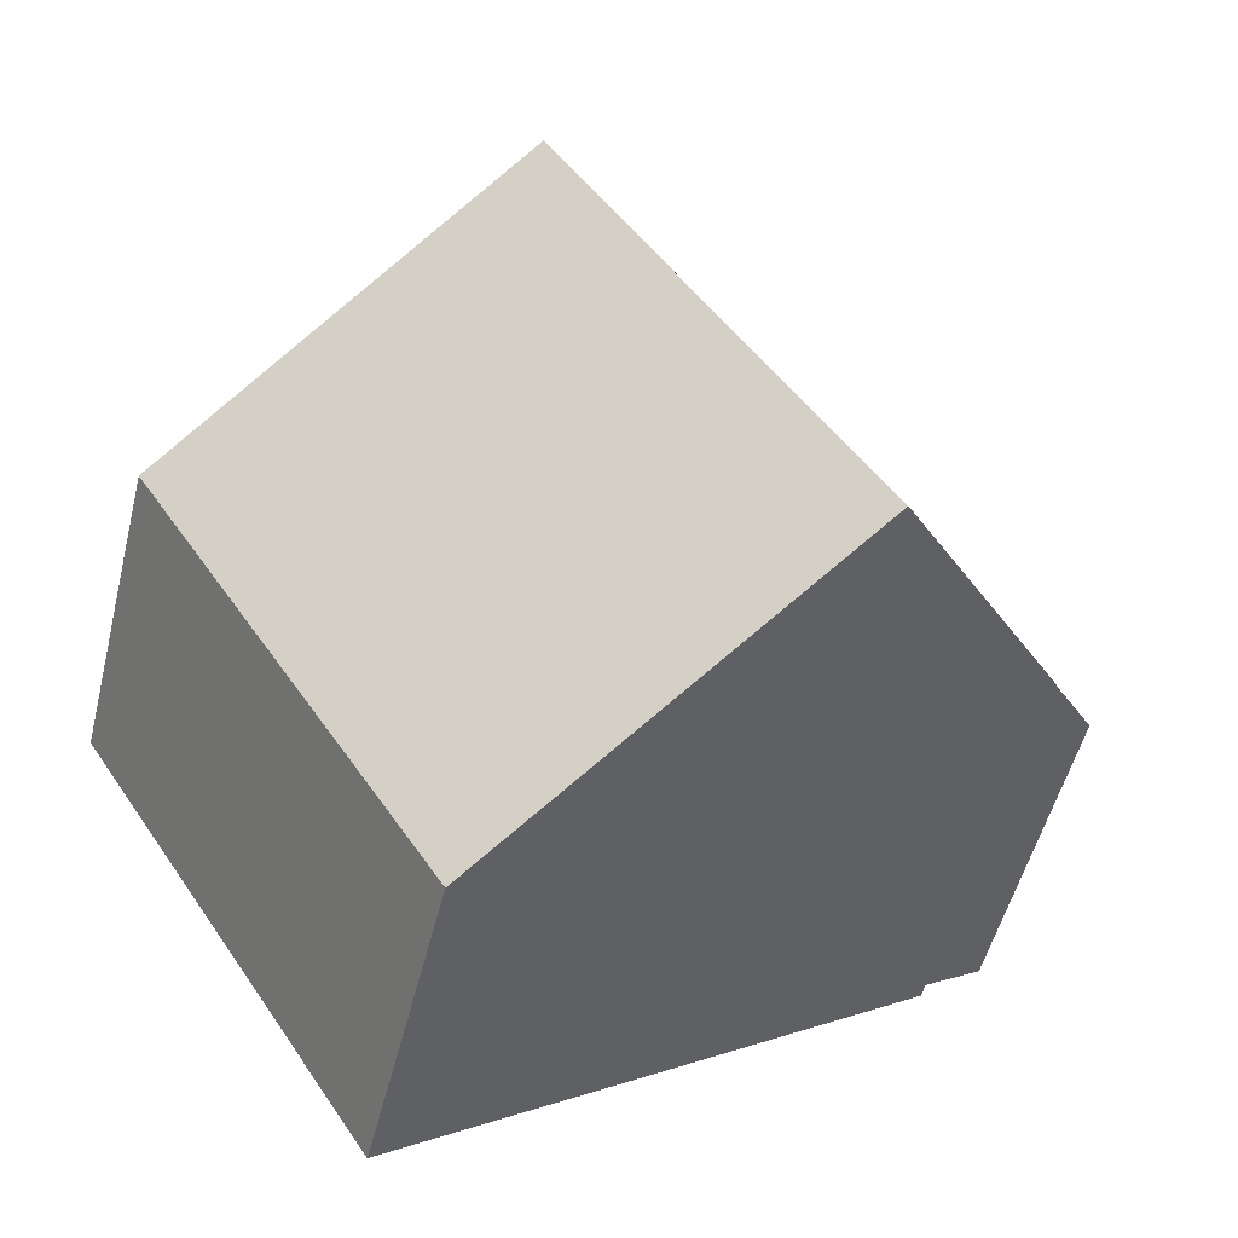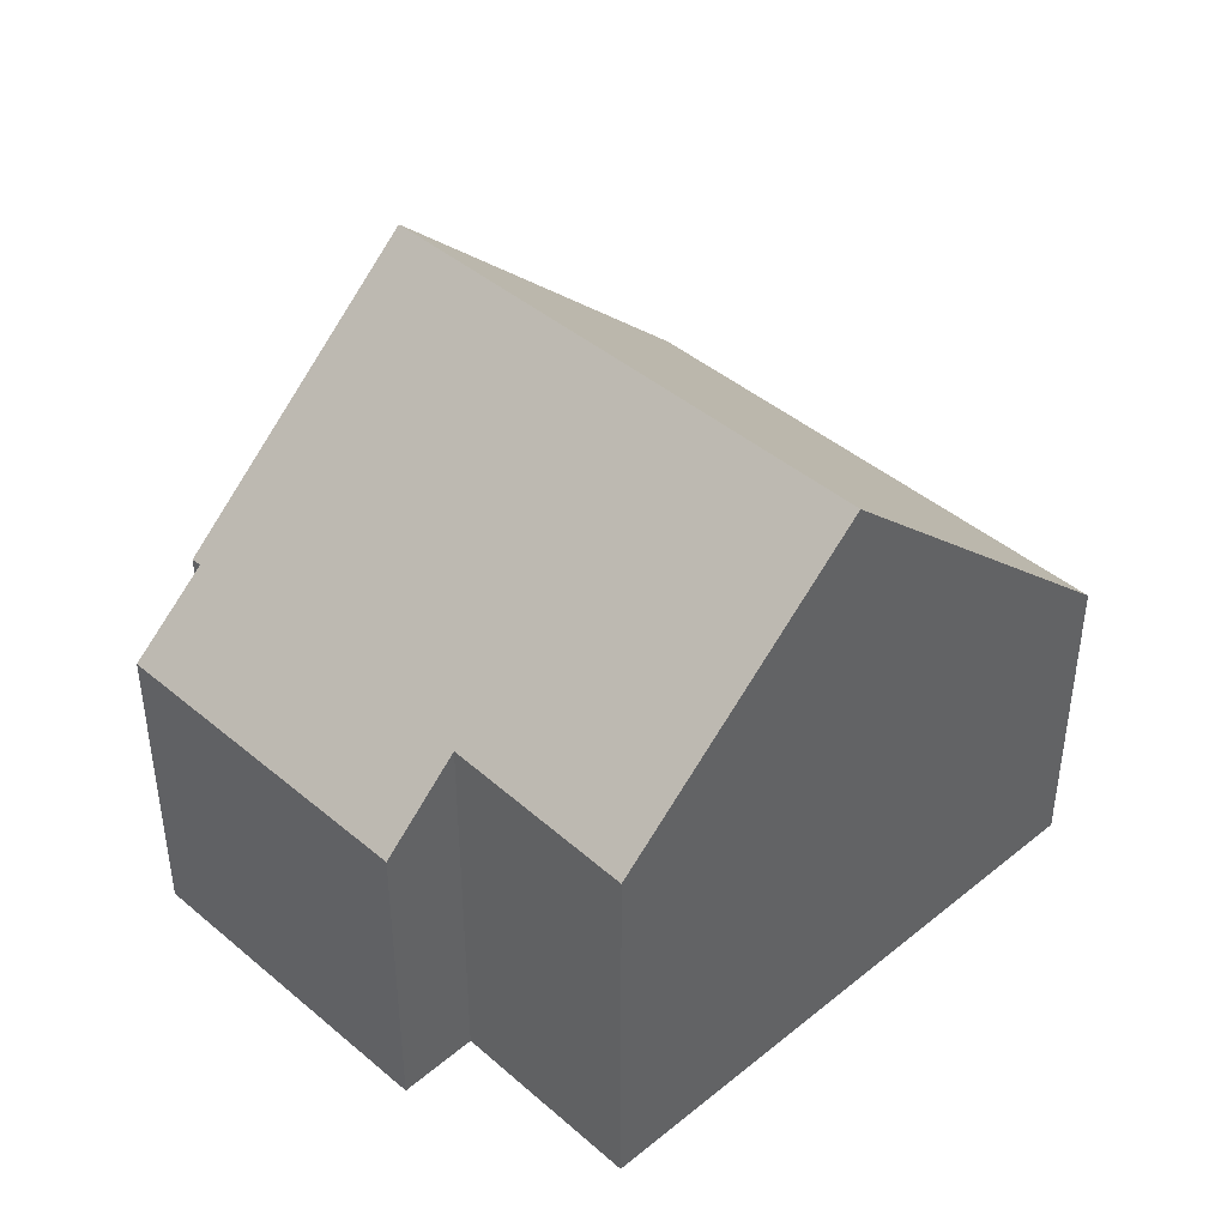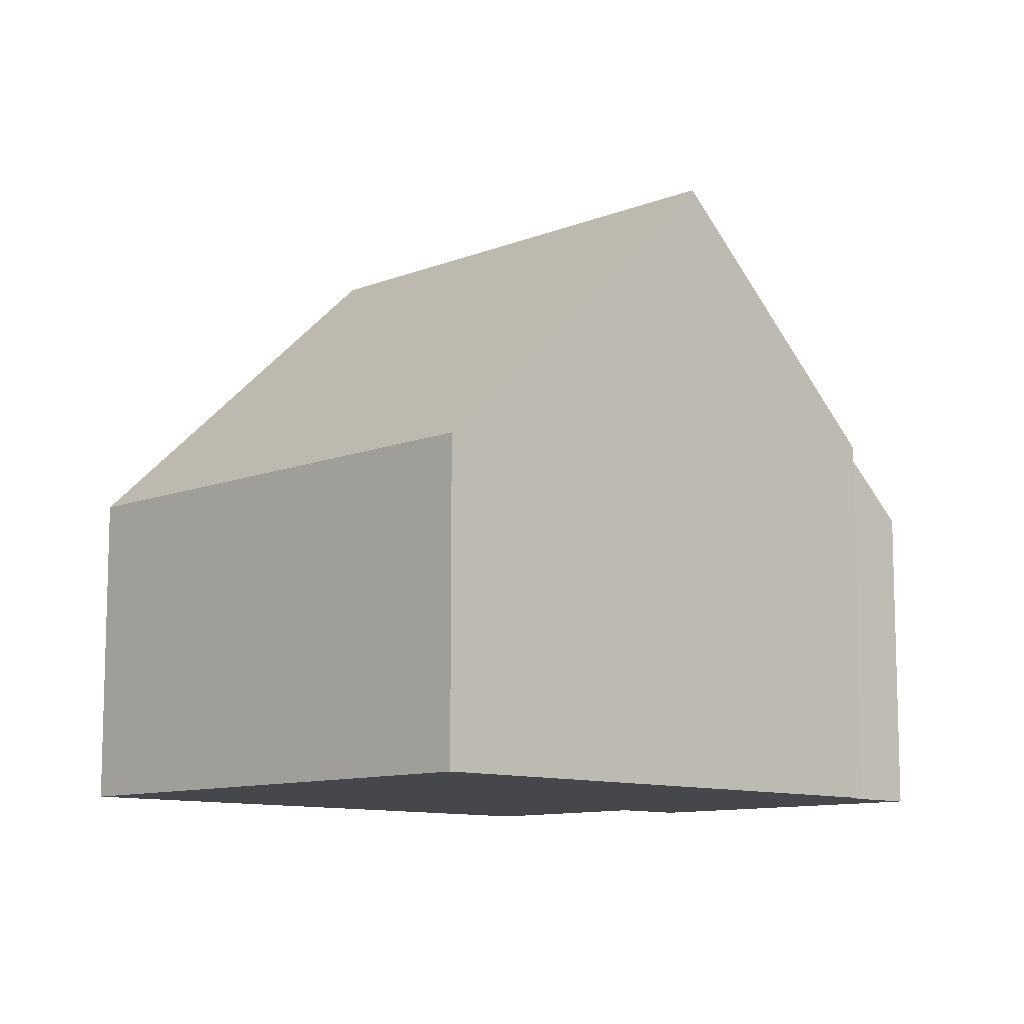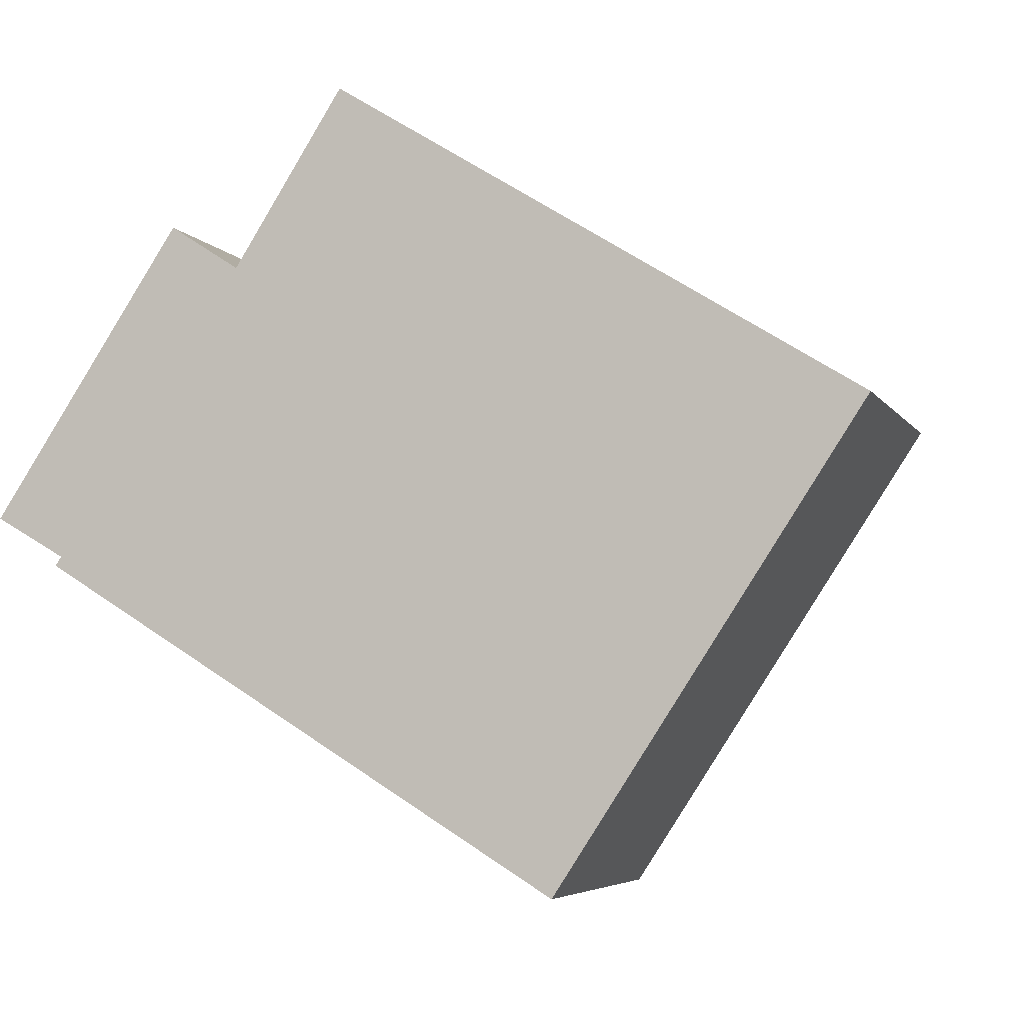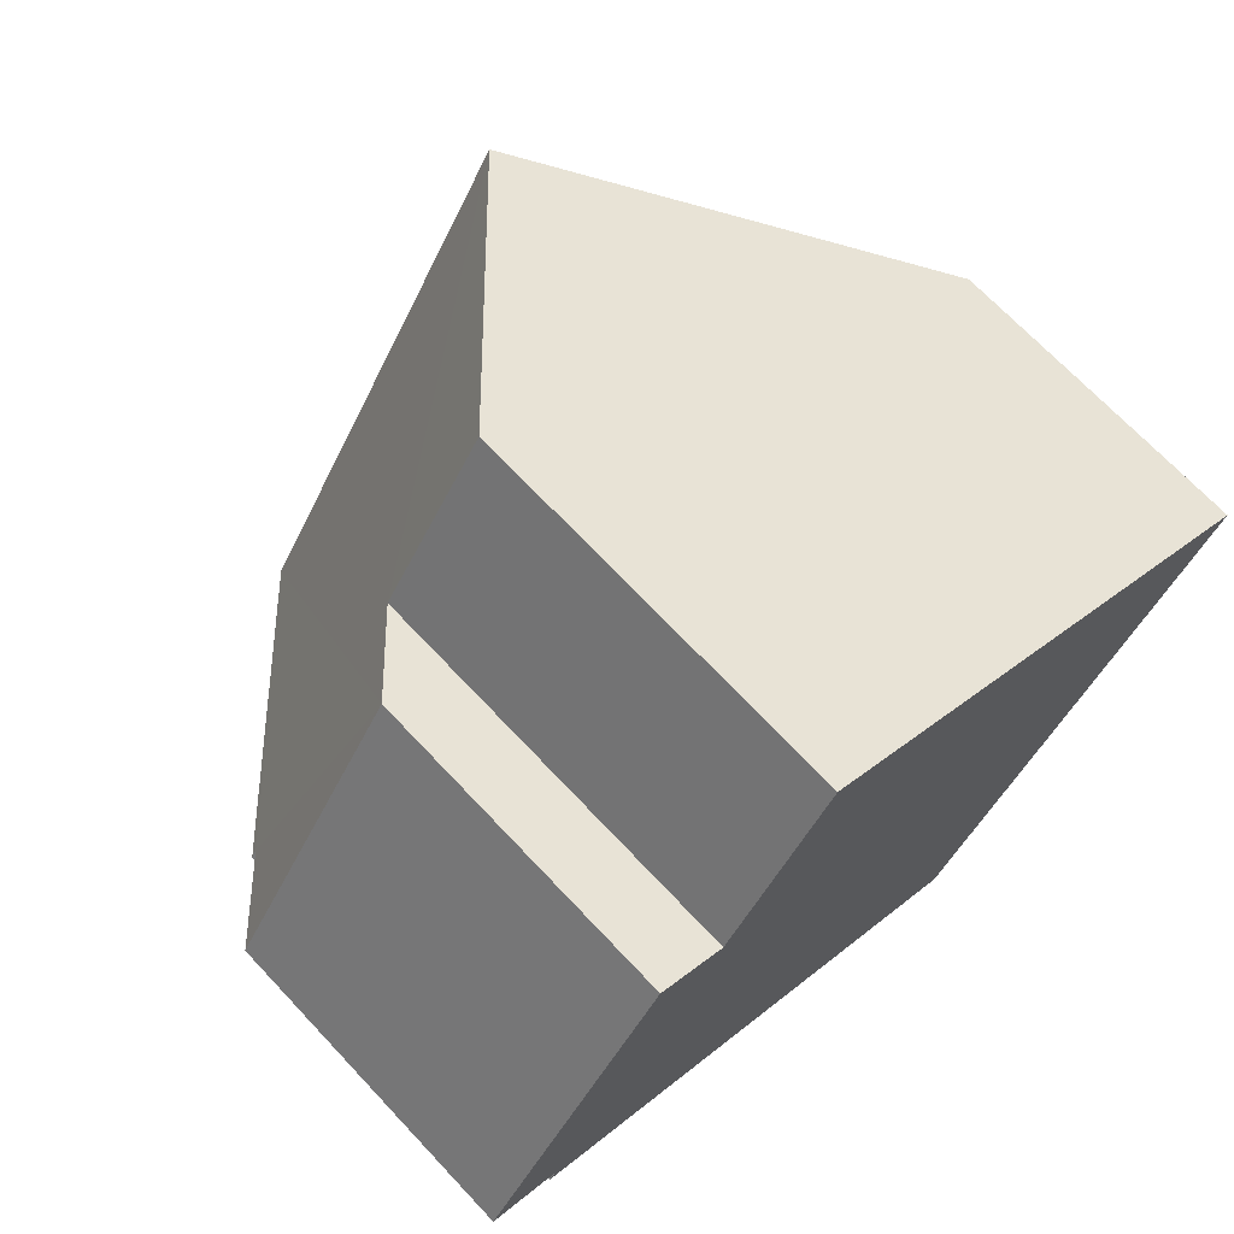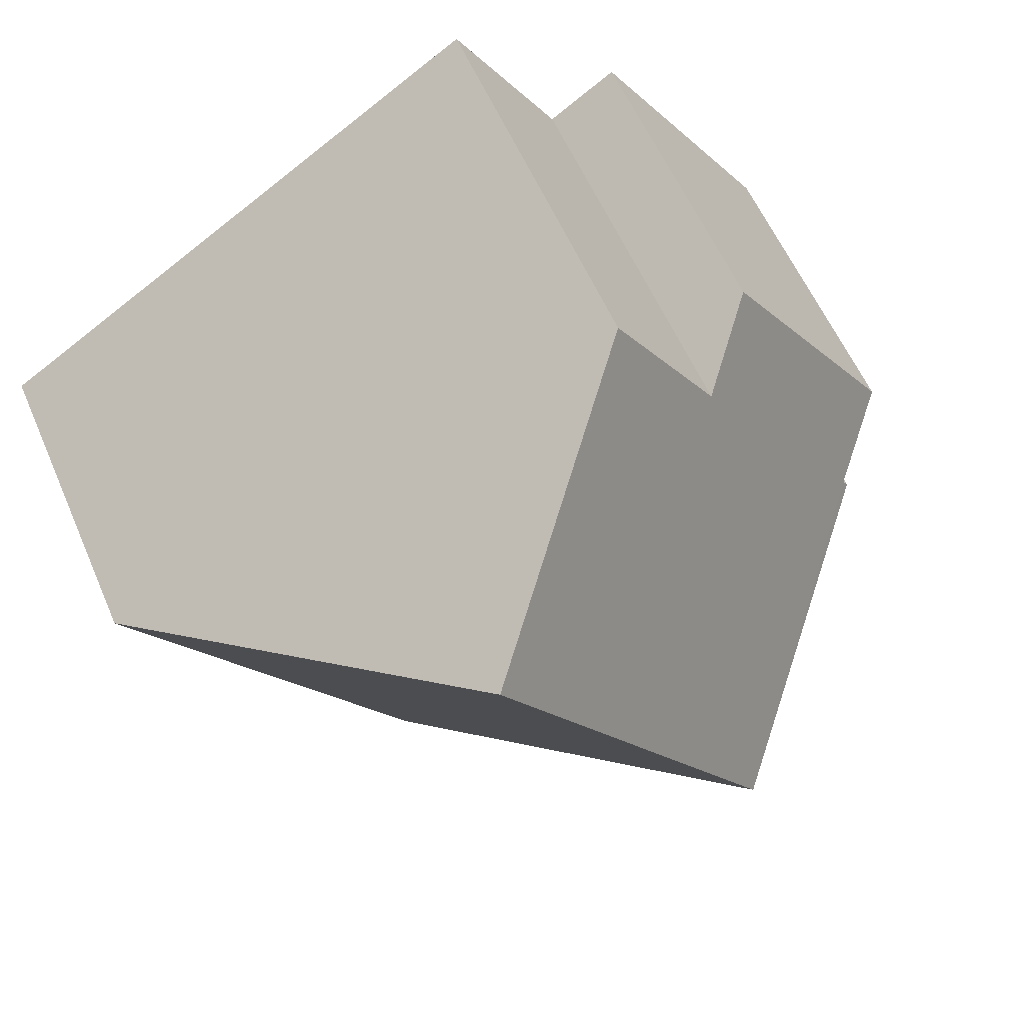
<metadata>
{"format":"obj","ext":"obj","renderer":"f3d","projection":"perspective","resolution":1024,"background":"white","views":[{"elev":-52.6,"azim":166.0,"up":"+Z"},{"elev":43.4,"azim":-11.9,"up":"+Y"},{"elev":-10.4,"azim":168.2,"up":"+Y"},{"elev":-5.3,"azim":17.7,"up":"+Z"},{"elev":69.5,"azim":-43.2,"up":"+Z"},{"elev":58.4,"azim":156.7,"up":"+Z"}]}
</metadata>
<code>
v  8.547 4.693 -5.421
v  8.679 9.356 4.024
v  12.98 4.693 1.346
v  4.235 9.356 -2.759
v  2.764 4.707 4.211
v  1.021 5.788 -0.591
v  0 4.703 2.88e-16
v  3.778 5.821 3.551
v  5.376 5.775 6.08
v  0.933 5.785 -0.721
v  1.021 3.619e-17 -0.591
v  0.933 4.415e-17 -0.721
v  2.764 -2.578e-16 4.211
v  0 0 0
v  3.778 -2.174e-16 3.551
v  5.376 -3.723e-16 6.08
v  4.235 1.689e-16 -2.759
v  8.547 3.319e-16 -5.421
v  8.679 -2.464e-16 4.024
v  12.98 -8.242e-17 1.346
g defaultobject
f 1 2 3
f 2 1 4
f 5 6 7
f 6 5 4
f 4 5 8
f 4 8 2
f 2 8 9
f 4 10 6
f 10 11 6
f 11 10 12
f 7 13 5
f 13 7 14
f 15 9 8
f 9 15 16
f 11 7 6
f 7 11 14
f 1 10 4
f 10 1 12
f 12 1 17
f 17 1 18
f 5 15 8
f 15 5 13
f 9 3 2
f 3 9 16
f 3 16 19
f 3 19 20
f 20 1 3
f 1 20 18
f 14 11 13
f 19 18 20
f 18 19 17
f 17 19 16
f 17 16 15
f 17 15 11
f 17 11 12
f 11 15 13

</code>
